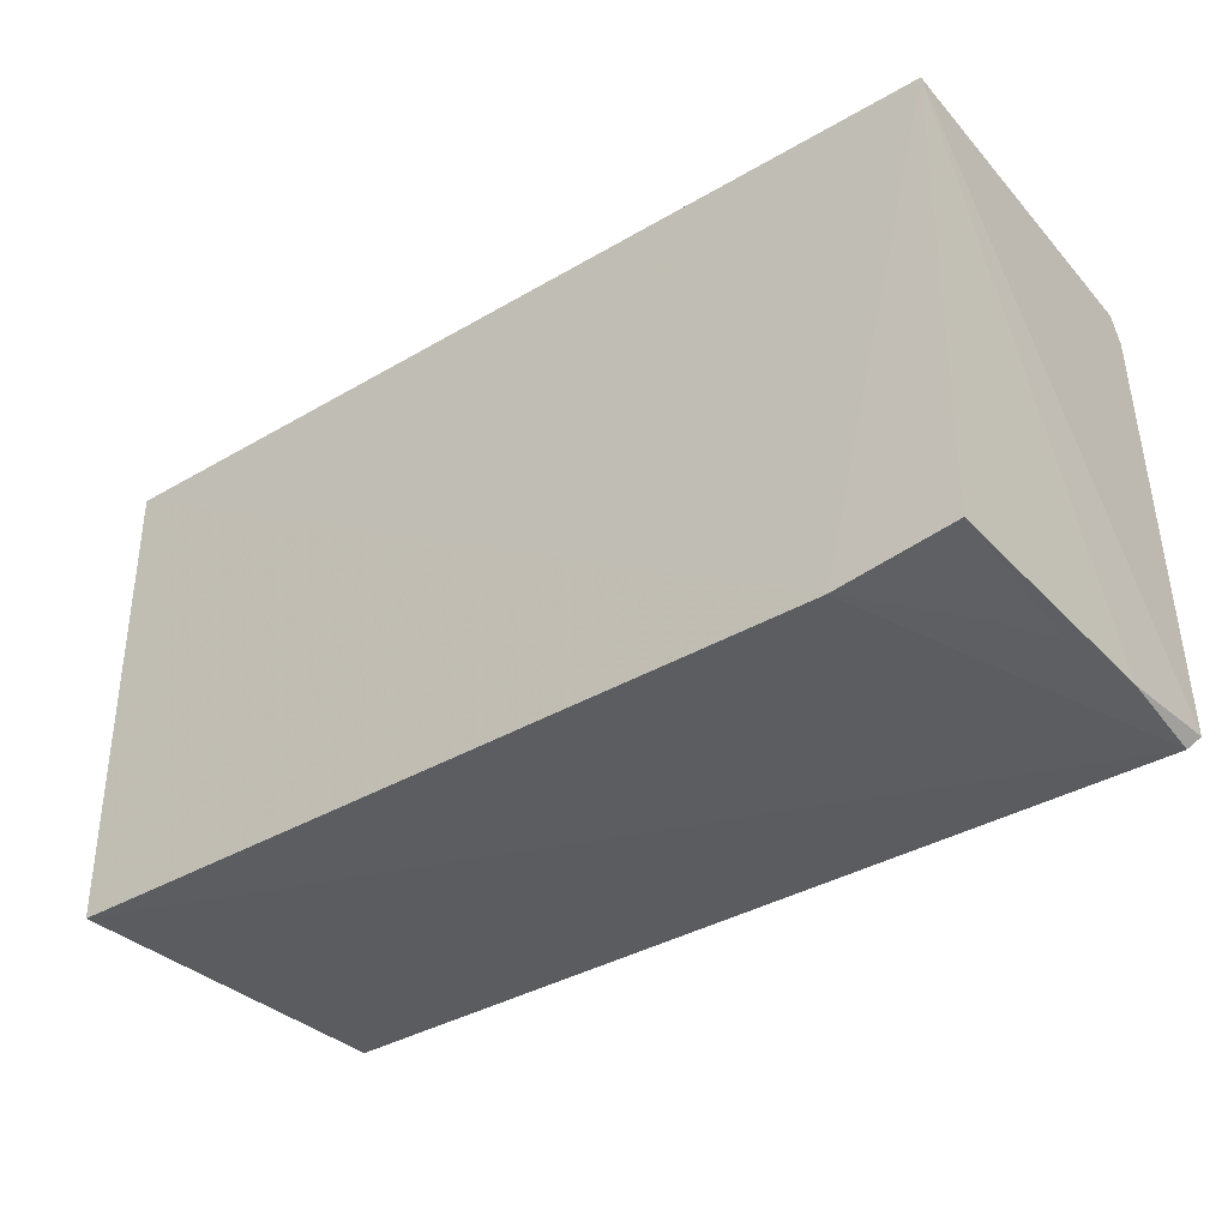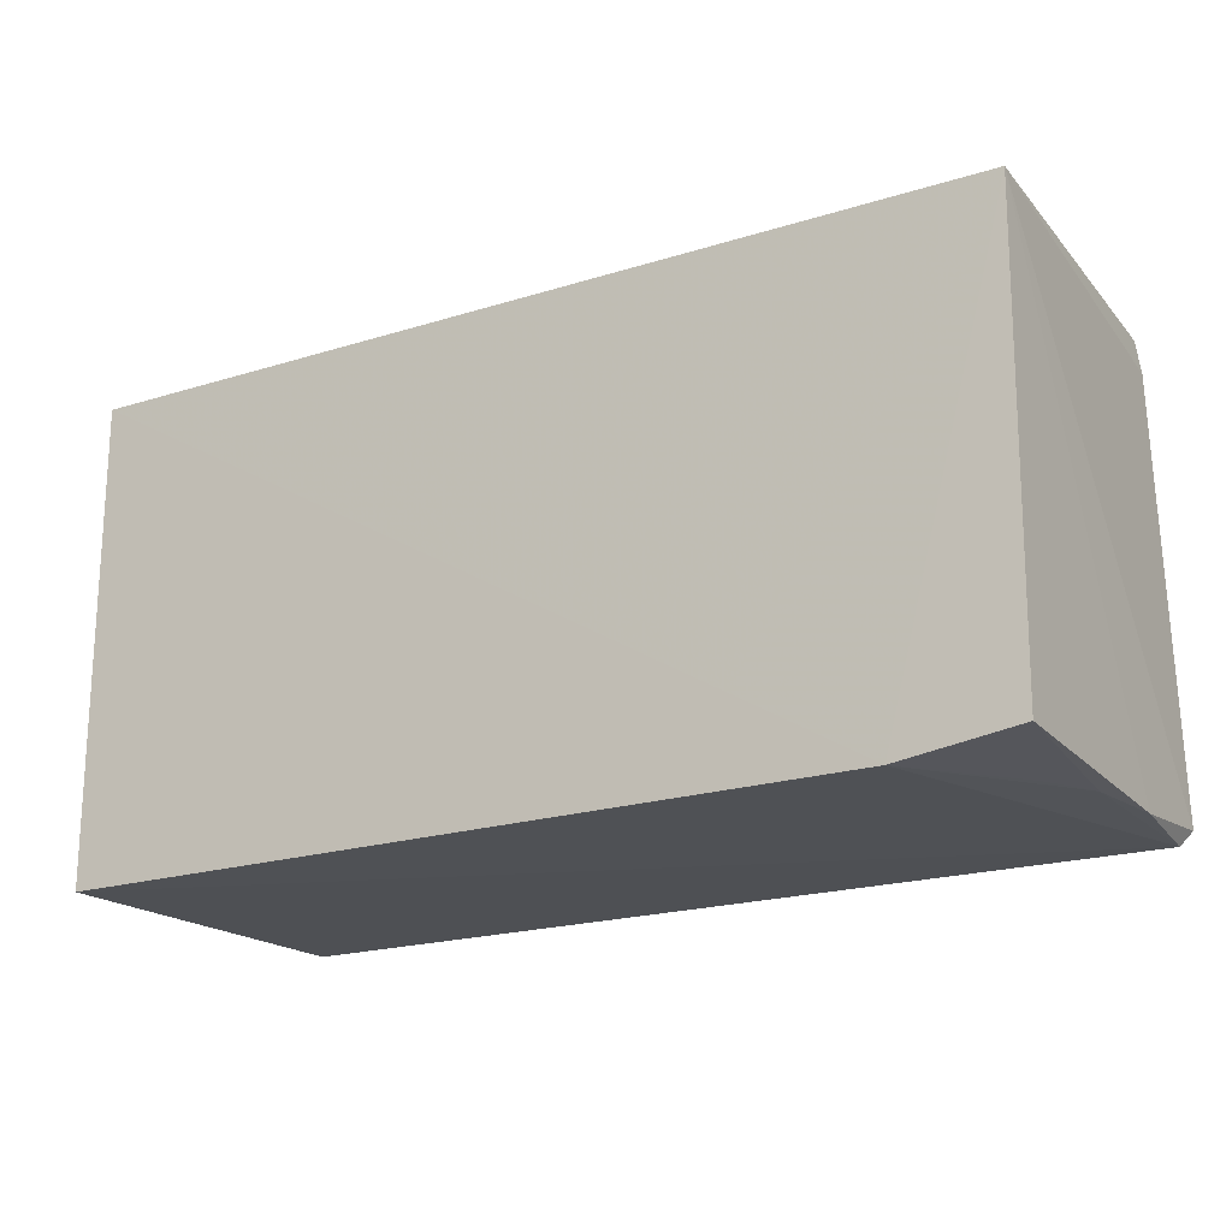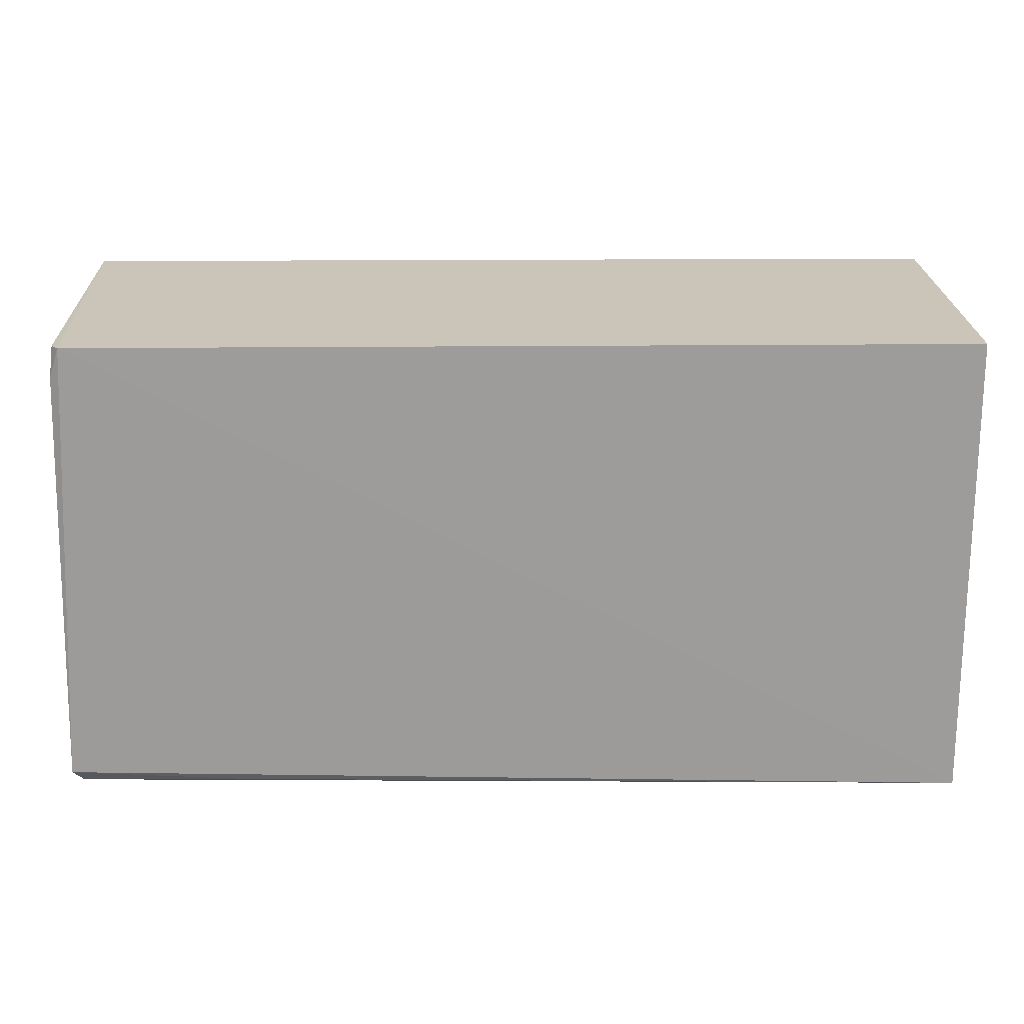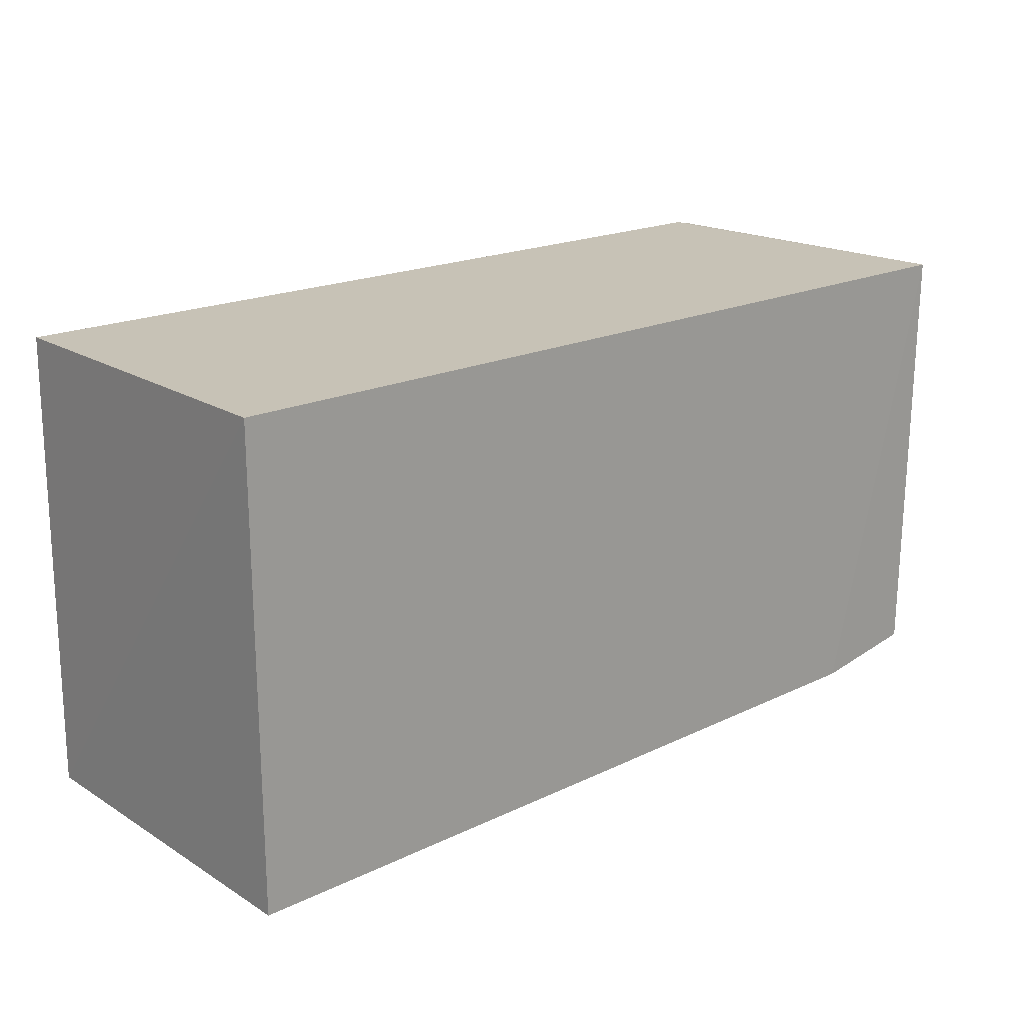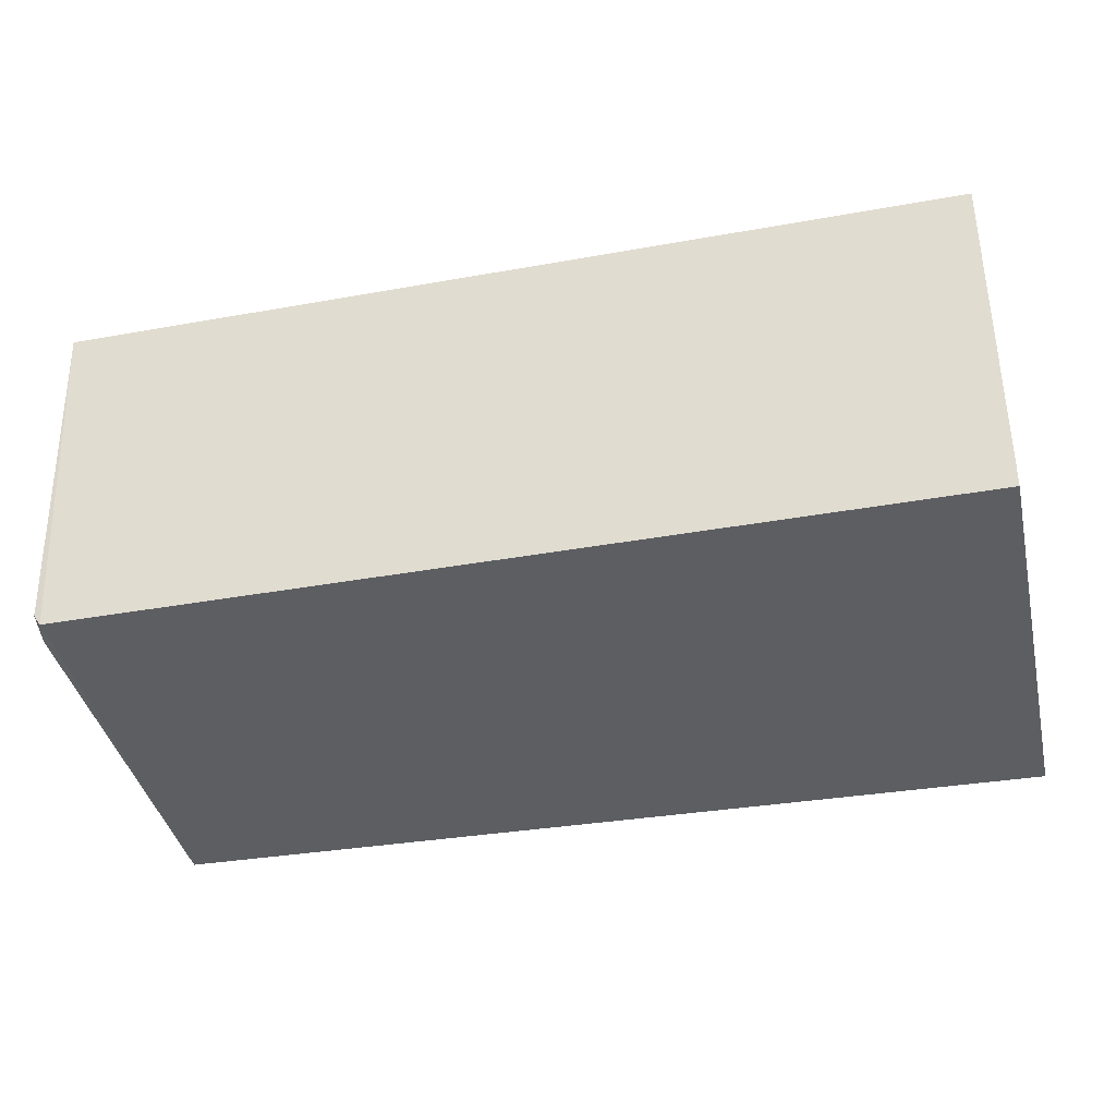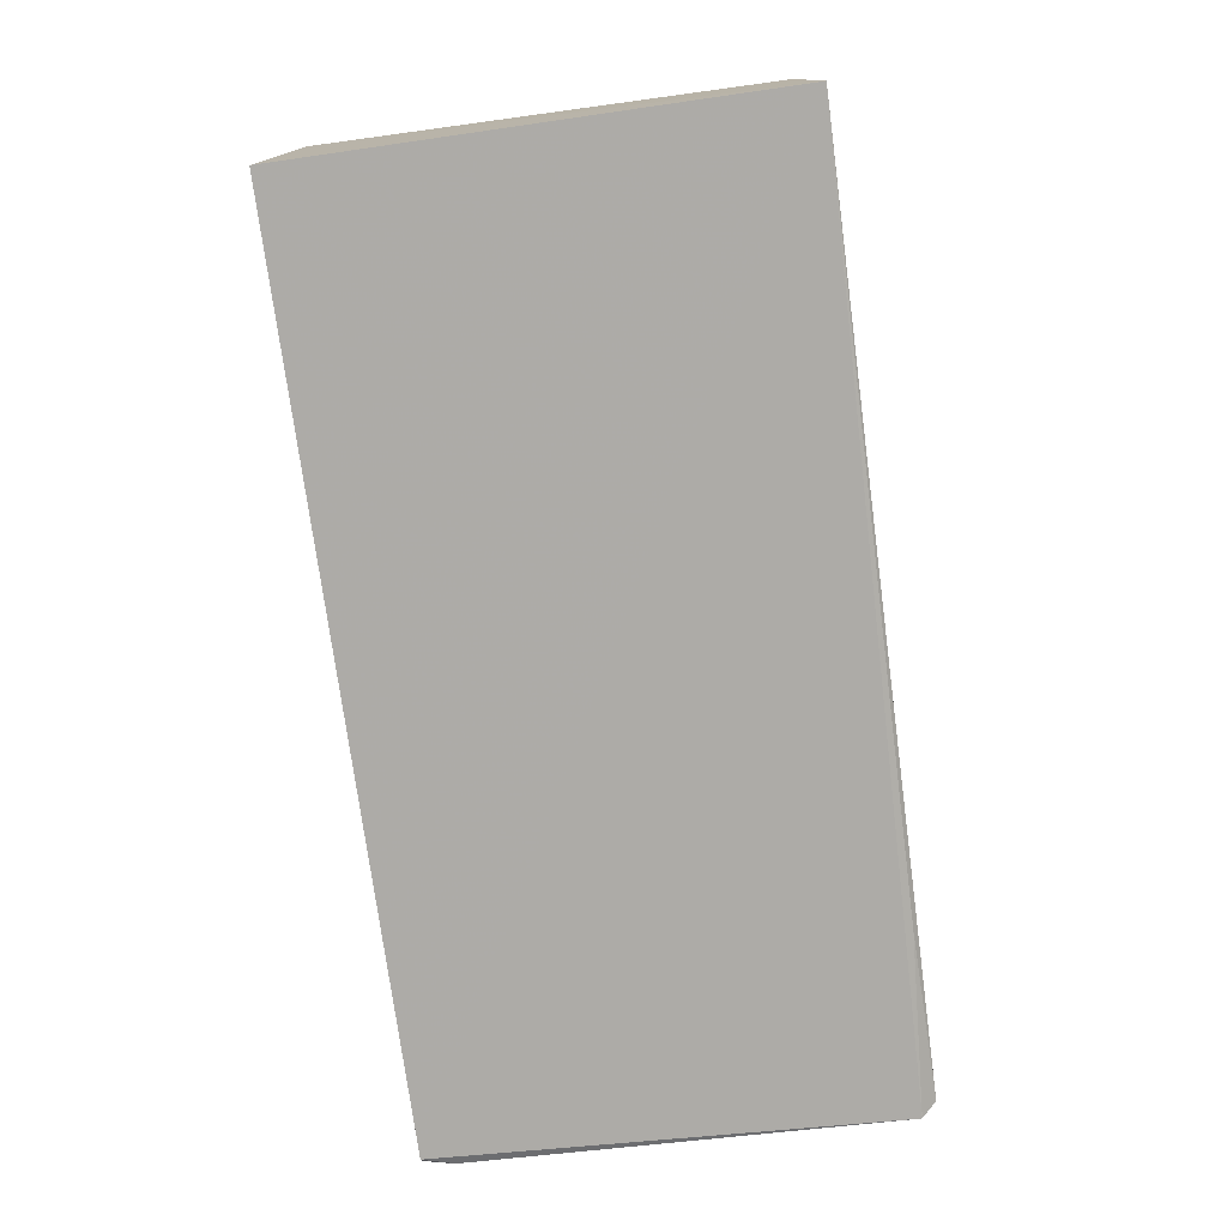
<metadata>
{"format":"obj","ext":"obj","renderer":"f3d","projection":"perspective","resolution":1024,"background":"white","views":[{"elev":-35.2,"azim":-142.1,"up":"+Z"},{"elev":-19.1,"azim":-149.5,"up":"+Z"},{"elev":20.4,"azim":-0.7,"up":"+Z"},{"elev":19.3,"azim":138.6,"up":"+Z"},{"elev":-37.7,"azim":12.8,"up":"+Y"},{"elev":-76.5,"azim":97.8,"up":"+Y"}]}
</metadata>
<code>
v 0.1824 -0.2628 -0.2349
v 0.184 -0.2645 -0.4953
v 0.184 -0.06371 -0.4959
v -0.3202 -0.06451 -0.2349
v -0.3199 -0.2641 -0.4854
v 0.1844 -0.06374 -0.2348
v -0.3083 -0.2637 -0.2354
v -0.315 -0.2569 -0.4938
v -0.2541 -0.0636 -0.4922
v -0.3139 -0.2617 -0.2524
v -0.2224 -0.2616 -0.4916
v -0.3178 -0.06469 -0.4828
v -0.3127 -0.257 -0.2359
v -0.3125 -0.1556 -0.4902
v -0.3197 -0.201 -0.491
v -0.2973 -0.1259 -0.4903
f 6 4 1
f 6 1 2
f 6 2 3
f 7 5 2
f 7 2 1
f 7 1 4
f 8 3 2
f 9 6 3
f 9 4 6
f 9 3 8
f 10 4 5
f 10 5 7
f 11 8 2
f 11 2 5
f 11 5 8
f 12 4 9
f 13 10 7
f 13 7 4
f 13 4 10
f 14 9 8
f 15 8 5
f 15 5 4
f 15 4 12
f 15 14 8
f 15 12 14
f 16 14 12
f 16 12 9
f 16 9 14

</code>
